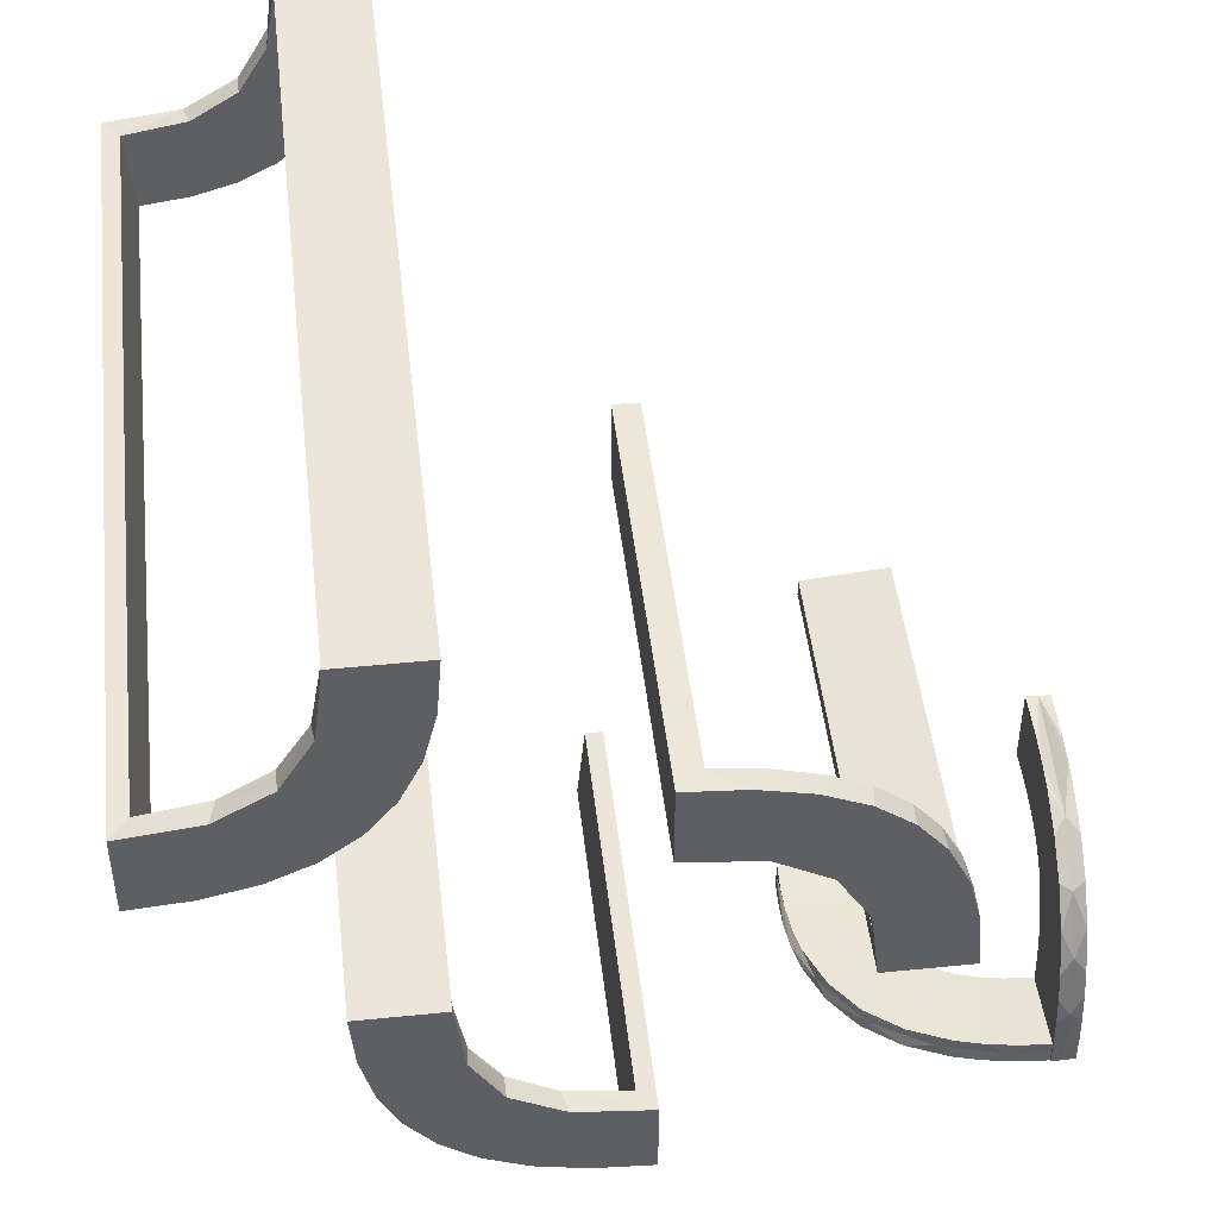
<metadata>
{"format":"obj","ext":"obj","renderer":"f3d","projection":"perspective","resolution":1024,"background":"white","views":[{"elev":47.3,"azim":-6.5,"up":"+Y"}]}
</metadata>
<code>
v 0.3282 -0.5 0.1374
v -0.2013 0.4314 -0.5
v -0.2013 0.4314 0.5
v 0.2989 -0.4796 0.04832
v -0.1909 -0.09599 0.475
v -0.1452 -0.2747 0.475
v 0.4927 -0.4898 0.1863
v 0.3044 -0.4796 0.08941
v 0.4343 -0.4796 0.1822
v 0.3831 -0.4796 0.1706
v 0.134 0.2789 0.5
v 0.3515 -0.4796 0.156
v 0.201 -0.4704 0.06298
v 0.3609 -0.5 0.2682
v -0.09324 -0.29 0.475
v 0.3416 -0.4898 0.1494
v -0.4752 0.3009 0
v -0.4752 0.3009 -0.1583
v -0.4752 0.3009 -0.3167
v -0.4752 0.3009 -0.475
v -0.4752 0.3009 0.475
v -0.4752 0.3009 0.3167
v -0.4752 0.3009 0.1583
v 0.03392 0.298 0
v 0.03392 0.298 0.2375
v 0.03392 0.298 0.475
v -0.2216 0.4735 -0.1188
v -0.2216 0.4735 0.2375
v -0.2216 0.4735 -0.2375
v -0.2216 0.4735 0.1188
v 0.2646 -0.5 0.2146
v 0.3008 -0.5 0.07005
v 0.3951 -0.5 0.2768
v 0.3135 -0.4796 0.1161
v -0.2572 -0.1847 0.475
v 0.4964 -0.5 0.2362
v -0.09346 -0.1883 0.5
v 0.463 -0.4796 0.1851
v 0.2798 0.1401 0.475
v 0.2012 -0.4704 0
v -0.216 0.3711 -0.5
v -0.216 0.3711 0.5
v 0.3095 -0.4898 0.1067
v -0.2272 -0.2221 0.5
v -0.2272 -0.2221 0.475
v 0.2602 0.18 0.5
v -0.3031 -0.02878 0
v -0.3031 -0.02878 0.2375
v -0.3031 -0.02878 0.475
v -0.3548 0.2253 -0.475
v -0.3548 0.2253 0.475
v 0.3514 -0.5 0.1561
v 0.2794 -0.0007887 0.125
v 0.2794 -0.0007887 0.25
v 0.4196 -0.4852 0.2804
v 0.3 -0.5 0
v 0.4074 -0.4796 0.1774
v -0.2044 0.0007887 0
v -0.2044 0.0007887 0.25
v -0.2044 0.0007887 0.5
v 0.4999 -0.4704 0.2849
v 0.1011 0.1857 0.475
v -0.2048 0.4119 -0.475
v -0.2048 0.4119 0.475
v -0.1852 -0.255 0.5
v 0.3952 -0.4704 0.2756
v 0.25 -0.5 0
v 0.2294 -0.0007887 0.125
v 0.2294 -0.0007887 0.25
v 0.1899 0.2521 0.475
v -0.3148 0.245 -0.5
v -0.3148 0.245 0.5
v -0.2952 -0.0881 0.475
v -0.07372 -0.2936 0.5
v 0.1565 0.1514 0.5
v 0.1565 0.1514 0.475
v -0.2544 0.0007887 0
v -0.2544 0.0007887 0.125
v -0.2544 0.0007887 0.25
v -0.2956 0.5008 0
v -0.2956 0.5008 -0.5
v -0.2956 0.5008 0.5
v 0.2 -0.5 0
v 0.03163 0.2733 0.2375
v 0.03163 0.2733 0.1188
v 0.2507 -0.475 0
v -0.1969 0.4712 0
v -0.1969 0.4712 -0.475
v -0.1969 0.4712 0.2375
v -0.1969 0.4712 -0.2375
v -0.1969 0.4712 0.475
v -0.2728 0.2779 -0.475
v -0.2728 0.2779 -0.5
v -0.2728 0.2779 0.5
v -0.2728 0.2779 0.475
v 0.2988 -0.5 0.04834
v 0.211 -0.5 0.1252
v 0.2042 0.01962 0
v 0.2042 0.01962 0.475
v 0.2042 0.01962 0.3167
v 0.2042 0.01962 0.1583
v -0.2537 -0.0242 0
v -0.2537 -0.0242 0.2375
v -0.2537 -0.0242 0.1188
v -0.284 -0.1289 0.5
v -0.4065 0.3117 -0.5
v -0.4065 0.3117 0.5
v -0.2428 0.3153 -0.475
v -0.2428 0.3153 0.475
v 0.5 -0.4852 0.2855
v 0.2986 -0.4796 0.02481
v 0.3831 -0.5 0.1707
v -0.2784 -0.02649 0.2375
v -0.2784 -0.02649 0.1188
v 0.3612 -0.4704 0.267
v -0.02476 -0.1991 0
v -0.02476 -0.1991 0.475
v -0.02476 -0.1991 0.3167
v -0.02476 -0.1991 0.1583
v -0.4068 0.21 -0.475
v -0.4068 0.21 0.475
v 0.02705 0.2238 0.2375
v 0.02705 0.2238 0.1188
v 0.2036 -0.5 0.0945
v 0.3044 -0.0007887 0
v 0.3044 -0.0007887 0.5
v -0.2206 0.5008 0.125
v -0.2206 0.5008 0.25
v -0.2206 0.5008 -0.25
v -0.2206 0.5008 -0.125
v -0.3091 0.404 -0.475
v -0.3091 0.404 0.475
v 0.3093 -0.5 0.2468
v -0.3989 0.3143 -0.475
v -0.3989 0.3143 0.475
v 0.004351 0.2492 0
v 0.004351 0.2492 0.125
v 0.004351 0.2492 0.25
v 0.004351 0.2992 0
v 0.004351 0.2992 0.25
v 0.004351 0.2992 0.5
v 0.004351 0.2242 0.125
v 0.004351 0.2242 0.25
v 0.004351 0.2742 0.125
v 0.004351 0.2742 0.25
v 0.004351 0.1992 0
v 0.004351 0.1992 0.5
v 0.02934 0.2486 0
v 0.02934 0.2486 0.2375
v 0.02934 0.2486 0.1188
v 0.1935 0.08832 0.5
v -0.2987 -0.06859 0.5
v 0.229 0.02191 0.2375
v 0.229 0.02191 0.1188
v 0.1988 -0.5 0.03153
v 0.5 -0.2001 0.03265
v 0.5 -0.4299 0.2823
v 0.5 -0.3099 0.247
v 0.5 -0.2655 0.2149
v 0.5 -0.2334 0.1739
v 0.5 -0.3613 0.2682
v 0.5 -0.2049 0.0954
v 0.5 -0.5 0.2861
v 0.5 -0.2013 0.001204
v 0.5 -0.201 0.06418
v 0.5 -0.4649 0.2852
v 0.5 -0.3953 0.2768
v 0.5 -0.2122 0.1259
v -0.229 -0.02191 0.2375
v -0.229 -0.02191 0.1188
v 0.2987 0.06859 0.5
v -0.1935 -0.08832 0.5
v -0.02934 -0.2486 0
v -0.02934 -0.2486 0.2375
v -0.02934 -0.2486 0.1188
v 0.4963 -0.475 0.2356
v -0.004351 -0.1992 0
v -0.004351 -0.1992 0.5
v -0.004351 -0.2742 0.125
v -0.004351 -0.2742 0.25
v -0.004351 -0.2242 0.125
v -0.004351 -0.2242 0.25
v -0.004351 -0.2992 0
v -0.004351 -0.2992 0.25
v -0.004351 -0.2992 0.5
v -0.004351 -0.2492 0
v -0.004351 -0.2492 0.125
v -0.004351 -0.2492 0.25
v 0.4928 -0.5 0.1864
v 0.4852 -0.2235 0.1566
v 0.4852 -0.3418 0.2621
v 0.4852 -0.5 0.2867
v 0.4852 -0.4197 0.2816
v 0.4852 -0.2725 0.2221
v 0.4852 -0.2007 0.001204
v 0.4927 -0.4796 0.1863
v 0.3043 -0.5 0.08945
v 0.4343 -0.5 0.1823
v -0.366 0.2211 -0.5
v -0.366 0.2211 0.5
v -0.3044 0.0007887 0
v -0.3044 0.0007887 0.5
v -0.02705 -0.2238 0.2375
v -0.02705 -0.2238 0.1188
v 0.02476 0.1991 0
v 0.02476 0.1991 0.475
v 0.02476 0.1991 0.3167
v 0.02476 0.1991 0.1583
v 0.4704 -0.2751 0.001204
v 0.4704 -0.2566 0.1043
v 0.4704 -0.3135 0.1173
v 0.4704 -0.4416 0.2095
v 0.4704 -0.3282 0.1386
v 0.4704 -0.3832 0.1719
v 0.4704 -0.4299 0.2835
v 0.4704 -0.1989 0.03274
v 0.4704 -0.2037 0.0957
v 0.4704 -0.3001 0.001204
v 0.4704 -0.4965 0.2374
v 0.4704 -0.3009 0.07125
v 0.4704 -0.5001 0.2873
v 0.4704 -0.1998 0.06436
v 0.4704 -0.274 0.0511
v 0.4704 -0.3515 0.1573
v 0.4704 -0.4344 0.1835
v 0.4704 -0.4075 0.1787
v 0.4704 -0.4928 0.1876
v 0.4704 -0.4946 0.2125
v 0.4704 -0.3952 0.278
v 0.4704 -0.2989 0.04954
v 0.4704 -0.441 0.2345
v 0.4704 -0.3094 0.248
v 0.4704 -0.2501 0.001204
v 0.4704 -0.2647 0.2158
v 0.4704 -0.3924 0.2006
v 0.4704 -0.2111 0.1264
v 0.4704 -0.2001 0.001204
v 0.4704 -0.4631 0.1864
v 0.4704 -0.2986 0.02602
v 0.4704 -0.361 0.2694
v 0.4704 -0.2324 0.1746
v 0.4704 -0.3883 0.2253
v 0.4704 -0.4649 0.2864
v 0.4704 -0.3044 0.09066
v 0.4704 -0.2801 0.09592
v 0.4704 -0.2492 0.05461
v -0.4661 0.202 0
v -0.4661 0.202 -0.475
v -0.4661 0.202 0.2375
v -0.4661 0.202 -0.2375
v -0.4661 0.202 0.475
v 0.2784 0.02649 0.2375
v 0.2784 0.02649 0.1188
v 0.4954 -0.4964 0.2368
v 0.4954 -0.2507 0.001204
v 0.2048 -0.4704 0.0942
v 0.2 -0.4704 0.03145
v 0.2654 -0.4704 0.2137
v 0.3099 -0.4704 0.2458
v -0.2202 0.3599 -0.475
v -0.2202 0.3599 0.475
v 0.2234 -0.4852 0.1554
v 0.3001 -0.4796 0
v 0.284 0.1289 0.5
v 0.2537 0.0242 0
v 0.2537 0.0242 0.2375
v 0.2537 0.0242 0.1188
v 0.4385 -0.4898 0.1828
v -0.2042 -0.01962 0
v -0.2042 -0.01962 0.475
v -0.2042 -0.01962 0.3167
v -0.2042 -0.01962 0.1583
v -0.2398 0.32 -0.5
v -0.2398 0.32 0.5
v -0.03163 -0.2733 0.2375
v -0.03163 -0.2733 0.1188
v -0.4956 0.2008 0
v -0.4956 0.2008 -0.5
v -0.4956 0.2008 0.5
v -0.4956 0.2508 0
v -0.4956 0.2508 0.125
v -0.4956 0.2508 0.25
v -0.4956 0.2508 -0.25
v -0.4956 0.2508 -0.125
v -0.4956 0.3008 0
v -0.4956 0.3008 0.25
v -0.4956 0.3008 -0.5
v -0.4956 0.3008 0.5
v -0.4956 0.3008 -0.25
v -0.4956 0.2258 0.125
v -0.4956 0.2258 0.25
v -0.4956 0.2258 -0.25
v -0.4956 0.2258 -0.125
v -0.4956 0.2758 0.125
v -0.4956 0.2758 0.25
v -0.4956 0.2758 -0.25
v -0.4956 0.2758 -0.125
v 0.2544 -0.0007887 0
v 0.2544 -0.0007887 0.125
v 0.2544 -0.0007887 0.25
v -0.4707 0.2514 0
v -0.4707 0.2514 -0.1188
v -0.4707 0.2514 0.2375
v -0.4707 0.2514 -0.2375
v -0.4707 0.2514 0.1188
v -0.1565 -0.1514 0.5
v -0.1565 -0.1514 0.475
v 0.07372 0.2936 0.5
v 0.3887 -0.4898 0.1725
v 0.2952 0.0881 0.475
v 0.2006 -0.4852 0
v -0.1899 -0.2521 0.475
v -0.2706 0.5008 0.125
v -0.2706 0.5008 0.25
v -0.2706 0.5008 -0.25
v -0.2706 0.5008 -0.125
v -0.2294 0.0007887 0.125
v -0.2294 0.0007887 0.25
v -0.3101 0.2479 -0.475
v -0.3101 0.2479 0.475
v 0.1852 0.255 0.5
v -0.1011 -0.1857 0.475
v -0.3435 0.3486 -0.475
v -0.3435 0.3486 -0.5
v -0.3435 0.3486 0.5
v -0.3435 0.3486 0.475
v 0.4298 -0.4704 0.2811
v 0.2044 -0.0007887 0
v 0.2044 -0.0007887 0.25
v 0.2044 -0.0007887 0.5
v -0.4684 0.2267 -0.1188
v -0.4684 0.2267 0.2375
v -0.4684 0.2267 -0.2375
v -0.4684 0.2267 0.1188
v -0.2794 0.0007887 0.125
v -0.2794 0.0007887 0.25
v 0.3031 0.02878 0
v 0.3031 0.02878 0.2375
v 0.3031 0.02878 0.475
v -0.2602 -0.18 0.5
v 0.2272 0.2221 0.5
v 0.2272 0.2221 0.475
v -0.2958 0.4804 0
v -0.2958 0.4804 -0.1583
v -0.2958 0.4804 -0.3167
v -0.2958 0.4804 -0.475
v -0.2958 0.4804 0.475
v -0.2958 0.4804 0.3167
v -0.2958 0.4804 0.1583
v 0.3001 -0.4898 0
v 0.2333 -0.4704 0.1727
v 0.2725 -0.4852 0.2209
v 0.4648 -0.5 0.2852
v 0.3282 -0.4796 0.1373
v -0.2798 -0.1401 0.475
v 0.09346 0.1883 0.5
v 0.3009 -0.4796 0.07002
v 0.2323 -0.5 0.1734
v 0.3134 -0.5 0.1161
v 0.2572 0.1847 0.475
v 0.4648 -0.4704 0.284
v -0.03392 -0.298 0
v -0.03392 -0.298 0.2375
v -0.03392 -0.298 0.475
v 0.2121 -0.4704 0.1247
v 0.2985 -0.5 0.02482
v 0.463 -0.5 0.1852
v 0.09324 0.29 0.475
v -0.4729 0.2762 -0.1188
v -0.4729 0.2762 0.2375
v -0.4729 0.2762 -0.2375
v -0.4729 0.2762 0.1188
v 0.4298 -0.5 0.2823
v -0.2463 0.4758 0
v -0.2463 0.4758 -0.1188
v -0.2463 0.4758 0.2375
v -0.2463 0.4758 -0.2375
v -0.2463 0.4758 0.1188
v 0.4806 -0.4928 0.1875
v 0.4806 -0.3001 0.001204
v 0.4806 -0.3096 0.1079
v 0.4806 -0.3417 0.1506
v 0.4806 -0.4386 0.184
v 0.4806 -0.3887 0.1737
v -0.1956 0.5008 0
v -0.1956 0.5008 0.25
v -0.1956 0.5008 -0.5
v -0.1956 0.5008 0.5
v -0.1956 0.5008 -0.25
v -0.134 -0.2789 0.5
v 0.1998 -0.5 0.06316
v 0.1452 0.2747 0.475
v 0.1909 0.09599 0.475
v -0.2456 0.5008 0
v -0.2456 0.5008 0.125
v -0.2456 0.5008 0.25
v -0.2456 0.5008 -0.25
v -0.2456 0.5008 -0.125
v -0.4263 0.2064 -0.5
v -0.4263 0.2064 0.5
v 0.4908 -0.301 0.07123
v 0.4908 -0.3283 0.1385
v 0.4908 -0.4075 0.1786
v 0.4908 -0.3045 0.09062
v 0.4908 -0.299 0.04952
v 0.4908 -0.2987 0.02601
v 0.4908 -0.4928 0.1875
v 0.4908 -0.4631 0.1863
v 0.4908 -0.3136 0.1173
v 0.4908 -0.3516 0.1572
v 0.4908 -0.3832 0.1718
v 0.4908 -0.4344 0.1834
v 0.4908 -0.3002 0.001204
v -0.3065 0.4117 -0.5
v -0.3065 0.4117 0.5
v 0.4074 -0.5 0.1775
v 0.3417 -0.4852 0.2609
v -0.271 0.4781 -0.1188
v -0.271 0.4781 0.2375
v -0.271 0.4781 -0.2375
v -0.271 0.4781 0.1188
f 207 206 147
f 147 206 356
f 76 75 62
f 208 207 146
f 147 146 207
f 146 205 208
f 75 76 393
f 151 393 99
f 100 329 330
f 328 101 98
f 101 328 329
f 100 101 329
f 141 308 26
f 140 141 26
f 392 368 11
f 11 321 392
f 139 140 25
f 321 341 70
f 360 342 341
f 46 264 39
f 264 171 310
f 171 126 339
f 338 339 126
f 338 125 337
f 338 126 125
f 147 356 308
f 321 356 75
f 147 308 141
f 356 321 11
f 321 75 341
f 46 341 75
f 75 151 46
f 151 330 171
f 171 264 151
f 53 54 299
f 299 300 68
f 69 330 329
f 68 69 329
f 300 330 69
f 54 126 300
f 330 300 126
f 125 126 54
f 298 299 68
f 329 328 68
f 328 298 68
f 125 53 298
f 299 298 53
f 54 53 125
f 145 144 137
f 138 137 142
f 136 146 142
f 143 142 146
f 137 136 142
f 139 136 144
f 137 144 136
f 140 139 144
f 138 143 147
f 146 147 143
f 141 138 147
f 140 145 141
f 138 141 145
f 252 253 267
f 266 267 154
f 154 98 101
f 265 98 154
f 253 337 265
f 265 267 253
f 267 265 154
f 338 337 253
f 101 153 154
f 99 153 100
f 101 100 153
f 266 153 99
f 339 252 266
f 252 339 338
f 339 266 99
f 253 252 338
f 310 339 99
f 393 310 99
f 393 39 310
f 360 76 342
f 360 39 393
f 76 360 393
f 76 62 70
f 62 206 368
f 206 26 368
f 342 76 70
f 85 84 149
f 150 149 122
f 122 206 207
f 207 208 122
f 149 206 122
f 84 25 26
f 26 149 84
f 149 26 206
f 85 25 84
f 123 208 205
f 148 123 205
f 148 85 150
f 85 148 24
f 148 150 123
f 25 85 24
f 205 146 136
f 148 136 139
f 139 24 148
f 205 136 148
f 298 98 265
f 328 98 298
f 265 337 125
f 298 265 125
f 206 62 356
f 75 356 62
f 75 393 151
f 151 99 330
f 100 330 99
f 308 368 26
f 140 26 25
f 368 308 11
f 321 70 392
f 139 25 24
f 341 342 70
f 360 341 46
f 46 39 360
f 264 310 39
f 171 339 310
f 356 11 308
f 151 264 46
f 330 126 171
f 54 300 299
f 300 69 68
f 145 137 138
f 138 142 143
f 140 144 145
f 252 267 266
f 266 154 153
f 62 392 70
f 62 368 392
f 85 149 150
f 150 122 123
f 208 123 122
f 345 346 81
f 81 346 414
f 323 324 131
f 344 345 80
f 81 80 345
f 80 343 344
f 324 323 134
f 106 134 20
f 19 289 287
f 285 18 17
f 18 285 289
f 19 18 289
f 387 2 88
f 389 387 88
f 260 63 41
f 41 273 260
f 385 389 90
f 273 93 108
f 319 92 93
f 71 199 50
f 199 399 120
f 399 278 248
f 250 248 278
f 250 277 247
f 250 278 277
f 81 414 2
f 414 324 273
f 41 2 414
f 273 324 93
f 71 93 324
f 106 71 324
f 106 287 399
f 106 199 71
f 399 199 106
f 293 292 284
f 284 283 297
f 296 287 289
f 297 296 289
f 283 287 296
f 292 278 283
f 287 283 278
f 277 278 292
f 280 284 297
f 289 285 297
f 285 280 297
f 277 293 280
f 284 280 293
f 292 293 277
f 129 130 398
f 397 398 316
f 394 80 316
f 315 316 80
f 398 394 316
f 385 394 130
f 398 130 394
f 389 385 130
f 397 315 81
f 80 81 315
f 387 397 81
f 389 129 387
f 397 387 129
f 333 331 302
f 304 302 369
f 369 17 18
f 301 17 369
f 331 247 301
f 301 302 331
f 302 301 369
f 250 247 331
f 18 371 369
f 20 371 19
f 18 19 371
f 304 371 20
f 248 333 304
f 333 248 250
f 248 304 20
f 331 333 250
f 120 248 20
f 134 120 20
f 134 50 120
f 319 323 92
f 319 50 134
f 323 319 134
f 323 131 108
f 131 346 63
f 346 88 63
f 92 323 108
f 27 29 377
f 375 377 420
f 420 346 345
f 345 344 420
f 377 346 420
f 29 90 88
f 88 377 29
f 377 88 346
f 27 90 29
f 418 344 343
f 374 418 343
f 374 27 375
f 27 374 87
f 374 375 418
f 90 27 87
f 343 80 394
f 374 394 385
f 385 87 374
f 343 394 374
f 280 17 301
f 285 17 280
f 301 247 277
f 280 301 277
f 346 131 414
f 324 414 131
f 324 134 106
f 106 20 287
f 19 287 20
f 2 63 88
f 389 88 90
f 63 2 41
f 273 108 260
f 385 90 87
f 93 92 108
f 319 93 71
f 71 50 319
f 199 120 50
f 399 248 120
f 81 2 387
f 414 273 41
f 287 278 399
f 292 283 284
f 283 296 297
f 129 398 397
f 397 316 315
f 389 130 129
f 333 302 304
f 304 369 371
f 131 260 108
f 131 63 260
f 27 377 375
f 375 420 418
f 344 418 420
f 348 347 82
f 82 347 415
f 326 325 132
f 349 348 80
f 82 80 348
f 80 343 349
f 325 326 135
f 107 135 21
f 22 286 288
f 285 23 17
f 23 285 286
f 22 23 286
f 388 3 91
f 386 388 91
f 261 64 42
f 42 274 261
f 385 386 89
f 274 94 109
f 320 95 94
f 72 200 51
f 200 400 121
f 400 279 251
f 249 251 279
f 249 277 247
f 249 279 277
f 82 415 3
f 415 325 274
f 42 3 415
f 274 325 94
f 72 94 325
f 107 72 325
f 107 288 400
f 107 200 72
f 400 200 107
f 290 291 281
f 281 282 294
f 295 288 286
f 294 295 286
f 282 288 295
f 291 279 282
f 288 282 279
f 277 279 291
f 280 281 294
f 286 285 294
f 285 280 294
f 277 290 280
f 281 280 290
f 291 290 277
f 128 127 395
f 396 395 313
f 394 80 313
f 314 313 80
f 395 394 313
f 385 394 127
f 395 127 394
f 386 385 127
f 396 314 82
f 80 82 314
f 388 396 82
f 386 128 388
f 396 388 128
f 332 334 305
f 303 305 372
f 372 17 23
f 301 17 372
f 334 247 301
f 301 305 334
f 305 301 372
f 249 247 334
f 23 370 372
f 21 370 22
f 23 22 370
f 303 370 21
f 251 332 303
f 332 251 249
f 251 303 21
f 334 332 249
f 121 251 21
f 135 121 21
f 135 51 121
f 320 326 95
f 320 51 135
f 326 320 135
f 326 132 109
f 132 347 64
f 347 91 64
f 95 326 109
f 30 28 376
f 378 376 419
f 419 347 348
f 348 349 419
f 376 347 419
f 28 89 91
f 91 376 28
f 376 91 347
f 30 89 28
f 421 349 343
f 374 421 343
f 374 30 378
f 30 374 87
f 374 378 421
f 89 30 87
f 343 80 394
f 374 394 385
f 385 87 374
f 343 394 374
f 280 17 301
f 285 17 280
f 301 247 277
f 280 301 277
f 347 132 415
f 325 415 132
f 325 135 107
f 107 21 288
f 22 288 21
f 3 64 91
f 386 91 89
f 64 3 42
f 274 109 261
f 385 89 87
f 94 95 109
f 320 94 72
f 72 51 320
f 200 121 51
f 400 251 121
f 82 3 388
f 415 274 42
f 288 279 400
f 291 282 281
f 282 295 294
f 128 395 396
f 396 313 314
f 386 127 128
f 332 305 303
f 303 372 370
f 132 261 109
f 132 64 261
f 30 376 378
f 378 419 421
f 349 421 419
f 350 56 366
f 32 350 96
f 366 96 350
f 43 350 32
f 359 43 197
f 197 43 32
f 1 43 359
f 111 263 350
f 357 4 350
f 111 350 4
f 34 8 43
f 357 43 8
f 43 354 34
f 16 354 43
f 43 357 350
f 16 43 1
f 52 112 309
f 16 309 12
f 309 112 416
f 1 52 16
f 268 309 416
f 367 268 198
f 189 7 367
f 268 9 57
f 10 309 57
f 268 7 38
f 367 7 268
f 9 268 38
f 309 268 57
f 354 16 12
f 86 263 111
f 86 111 4
f 357 8 256
f 34 354 351
f 8 34 365
f 4 357 13
f 40 86 257
f 13 257 86
f 4 13 86
f 10 115 259
f 57 66 115
f 176 9 38
f 38 196 176
f 9 327 66
f 327 9 176
f 259 258 12
f 176 61 361
f 361 327 176
f 311 40 257
f 256 311 13
f 257 13 311
f 262 311 256
f 351 262 365
f 365 262 256
f 352 262 351
f 155 83 311
f 124 391 311
f 155 311 391
f 358 97 262
f 124 262 97
f 31 358 352
f 262 124 311
f 417 259 115
f 352 417 133
f 417 352 259
f 417 115 66
f 55 417 66
f 361 55 327
f 327 55 66
f 61 110 361
f 133 417 14
f 417 55 33
f 33 55 373
f 373 55 353
f 110 353 55
f 110 163 353
f 110 55 361
f 67 83 155
f 67 155 391
f 124 97 197
f 358 31 1
f 97 358 359
f 391 124 32
f 56 67 366
f 96 366 67
f 391 96 67
f 14 112 133
f 33 416 14
f 36 373 353
f 353 163 36
f 373 198 33
f 198 373 36
f 52 1 31
f 36 189 367
f 367 198 36
f 52 309 16
f 309 10 12
f 268 416 198
f 7 196 38
f 8 365 256
f 354 258 351
f 34 351 365
f 357 256 13
f 10 259 12
f 57 115 10
f 9 66 57
f 258 354 12
f 352 351 258
f 358 262 352
f 352 133 31
f 352 258 259
f 417 33 14
f 124 197 32
f 358 1 359
f 97 359 197
f 391 32 96
f 112 52 133
f 416 112 14
f 198 416 33
f 52 31 133
f 380 218 239
f 220 380 230
f 239 230 380
f 381 380 220
f 211 381 244
f 244 381 220
f 213 381 211
f 406 413 380
f 401 405 380
f 406 380 405
f 409 404 381
f 401 381 404
f 381 402 409
f 382 402 381
f 381 401 380
f 382 381 213
f 224 214 384
f 382 384 410
f 384 214 226
f 213 224 382
f 383 384 226
f 238 383 225
f 227 379 238
f 383 412 403
f 411 384 403
f 383 379 408
f 238 379 383
f 412 383 408
f 384 383 403
f 402 382 410
f 255 413 406
f 405 255 406
f 165 255 405
f 401 404 162
f 405 401 165
f 404 409 168
f 255 156 164
f 255 165 156
f 159 160 402
f 402 410 159
f 411 161 158
f 412 157 167
f 254 408 407
f 254 412 408
f 403 167 161
f 166 157 254
f 254 163 166
f 254 157 412
f 195 164 156
f 162 195 165
f 156 165 195
f 190 195 162
f 160 190 168
f 168 190 162
f 194 190 160
f 216 237 195
f 217 222 195
f 216 195 222
f 241 236 190
f 217 190 236
f 234 241 194
f 190 217 195
f 191 158 161
f 194 191 232
f 191 194 158
f 191 161 167
f 193 191 167
f 166 193 157
f 157 193 167
f 163 192 166
f 232 191 240
f 191 193 229
f 229 193 215
f 215 193 243
f 192 243 193
f 192 221 243
f 192 193 166
f 223 209 233
f 245 223 246
f 212 235 242
f 228 212 231
f 233 237 216
f 216 246 233
f 246 216 222
f 246 222 217
f 236 210 217
f 241 210 236
f 210 246 217
f 234 210 241
f 209 223 239
f 223 230 239
f 230 223 220
f 223 245 220
f 213 211 245
f 245 244 220
f 245 211 244
f 210 213 245
f 242 210 234
f 242 232 240
f 231 242 229
f 240 229 242
f 210 242 213
f 231 215 243
f 219 231 243
f 235 224 242
f 235 214 224
f 235 226 214
f 235 212 225
f 212 228 238
f 212 238 225
f 224 384 382
f 384 411 410
f 383 226 225
f 379 407 408
f 404 168 162
f 401 162 165
f 409 160 168
f 160 409 402
f 410 158 159
f 411 158 410
f 412 167 403
f 403 161 411
f 194 160 159
f 241 190 194
f 194 232 234
f 194 159 158
f 191 229 240
f 223 233 246
f 245 246 210
f 212 242 231
f 228 231 219
f 209 239 218
f 242 234 232
f 231 229 215
f 242 224 213
f 219 243 221
f 235 225 226
f 228 227 238
f 118 117 178
f 178 117 37
f 307 306 322
f 119 118 177
f 178 177 118
f 177 116 119
f 306 307 5
f 172 5 270
f 271 59 60
f 58 272 269
f 272 58 59
f 271 272 59
f 185 74 364
f 184 185 364
f 6 15 390
f 390 65 6
f 183 184 363
f 65 44 312
f 35 45 44
f 340 105 355
f 105 152 73
f 152 202 49
f 48 49 202
f 48 201 47
f 48 202 201
f 178 37 74
f 65 37 306
f 178 74 185
f 37 65 390
f 65 306 44
f 340 44 306
f 306 172 340
f 172 60 152
f 152 105 172
f 335 336 78
f 78 79 317
f 318 60 59
f 317 318 59
f 79 60 318
f 336 202 79
f 60 79 202
f 201 202 336
f 77 78 317
f 59 58 317
f 58 77 317
f 201 335 77
f 78 77 335
f 336 335 201
f 180 179 187
f 188 187 181
f 186 177 181
f 182 181 177
f 187 186 181
f 183 186 179
f 187 179 186
f 184 183 179
f 188 182 178
f 177 178 182
f 185 188 178
f 184 180 185
f 188 185 180
f 113 114 104
f 103 104 170
f 170 269 272
f 102 269 170
f 114 47 102
f 102 104 114
f 104 102 170
f 48 47 114
f 272 169 170
f 270 169 271
f 272 271 169
f 103 169 270
f 49 113 103
f 113 49 48
f 49 103 270
f 114 113 48
f 73 49 270
f 5 73 270
f 5 355 73
f 35 307 45
f 35 355 5
f 307 35 5
f 307 322 312
f 322 117 15
f 117 364 15
f 45 307 312
f 276 275 174
f 175 174 203
f 203 117 118
f 118 119 203
f 174 117 203
f 275 363 364
f 364 174 275
f 174 364 117
f 276 363 275
f 204 119 116
f 173 204 116
f 173 276 175
f 276 173 362
f 173 175 204
f 363 276 362
f 116 177 186
f 173 186 183
f 183 362 173
f 116 186 173
f 77 269 102
f 58 269 77
f 102 47 201
f 77 102 201
f 117 322 37
f 306 37 322
f 306 5 172
f 172 270 60
f 271 60 270
f 74 15 364
f 184 364 363
f 15 74 390
f 65 312 6
f 183 363 362
f 44 45 312
f 35 44 340
f 340 355 35
f 105 73 355
f 152 49 73
f 37 390 74
f 172 105 340
f 60 202 152
f 336 79 78
f 79 318 317
f 180 187 188
f 188 181 182
f 184 179 180
f 113 104 103
f 103 170 169
f 322 6 312
f 322 15 6
f 276 174 175
f 175 203 204
f 119 204 203

</code>
